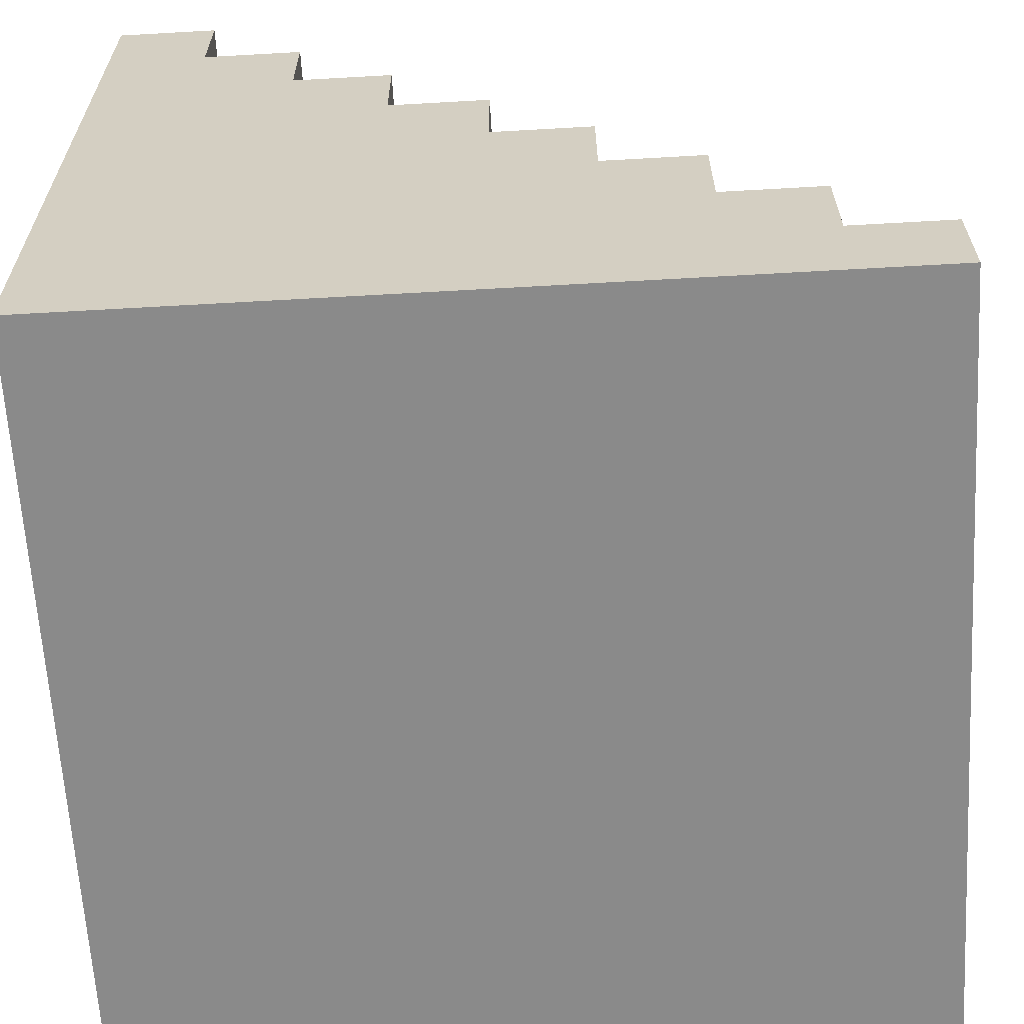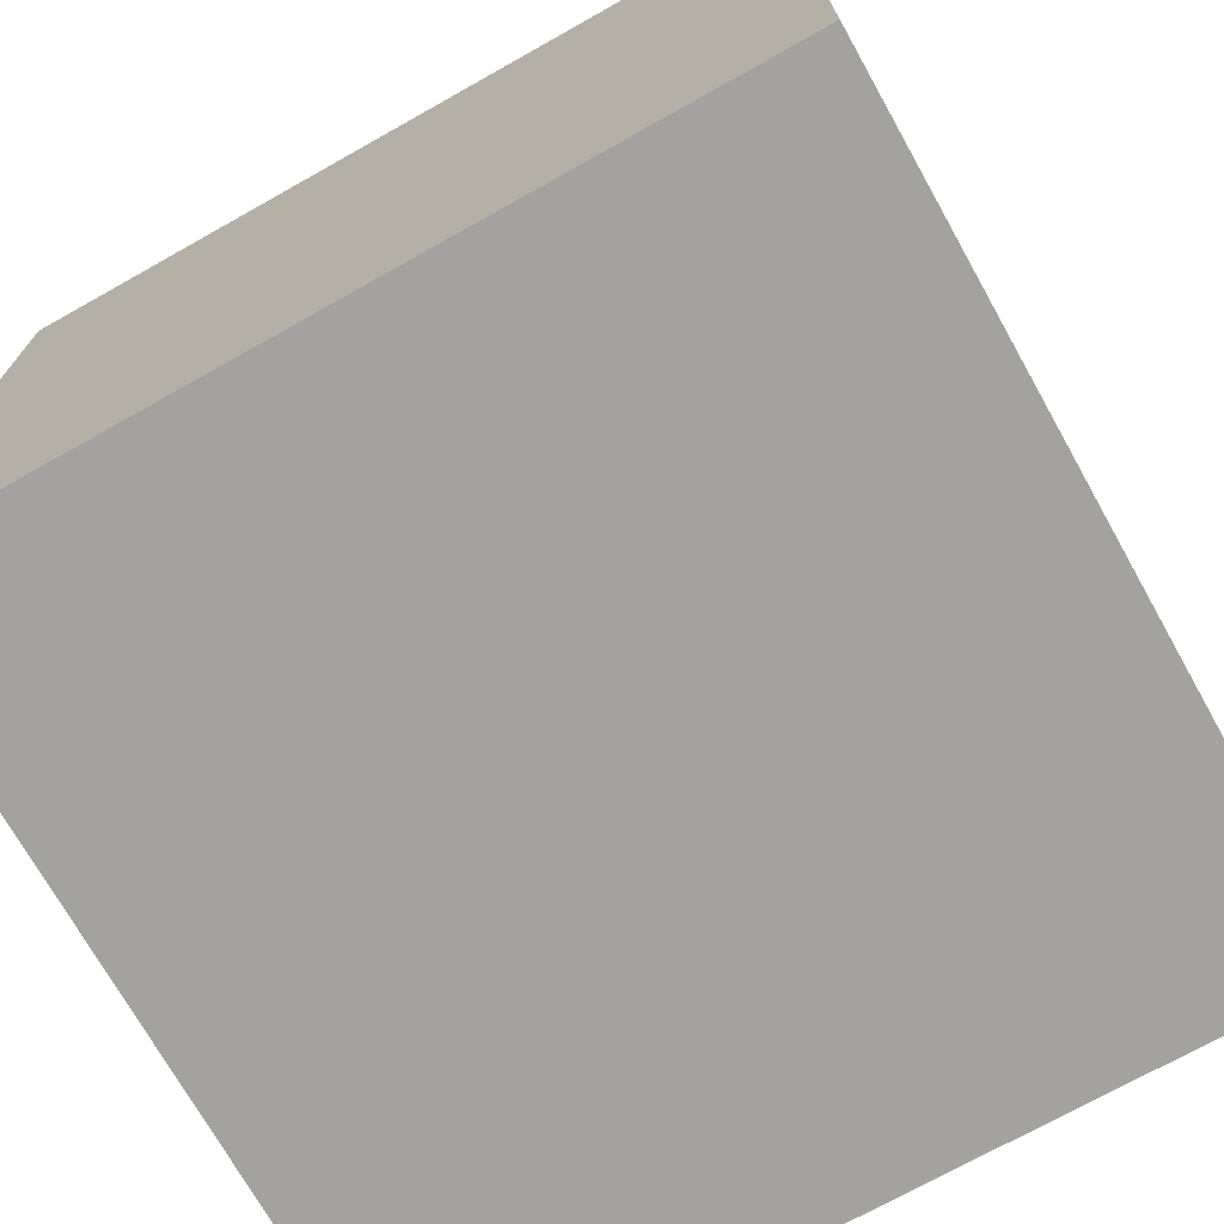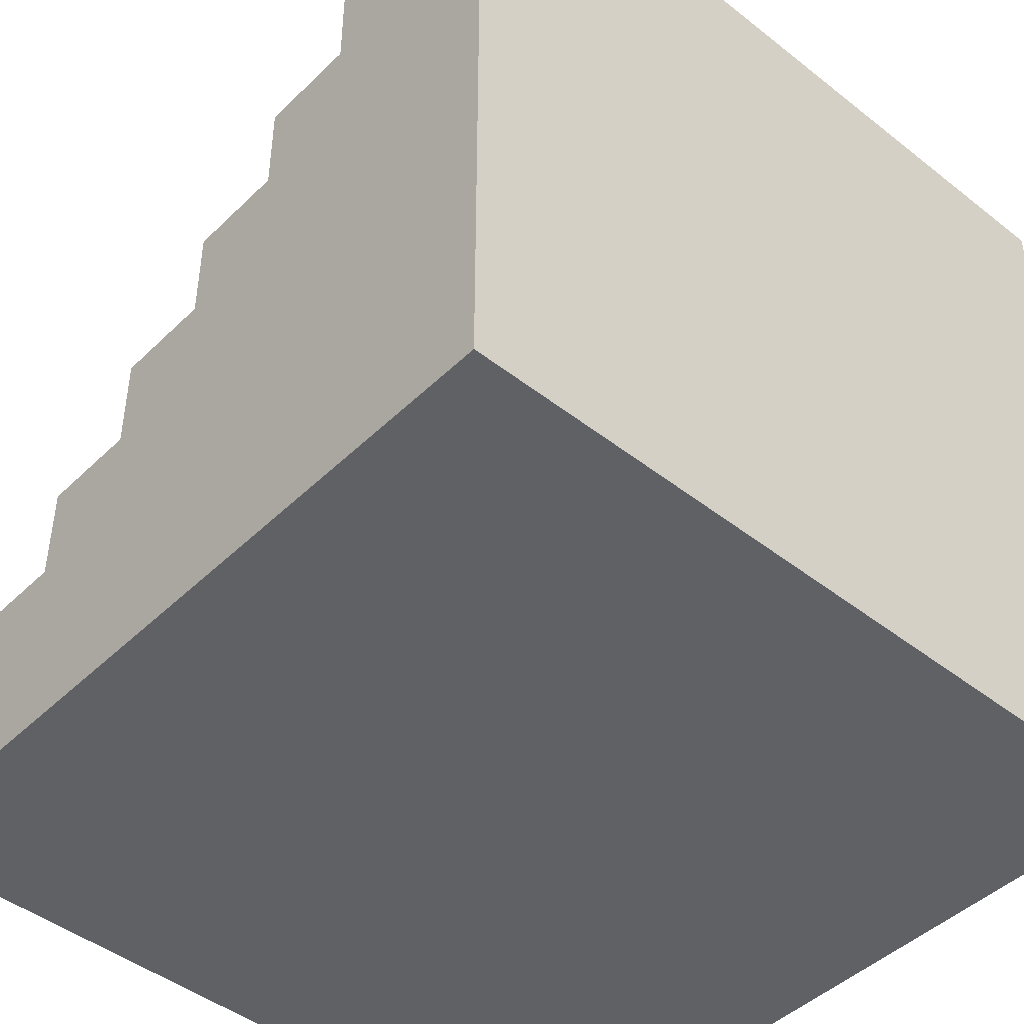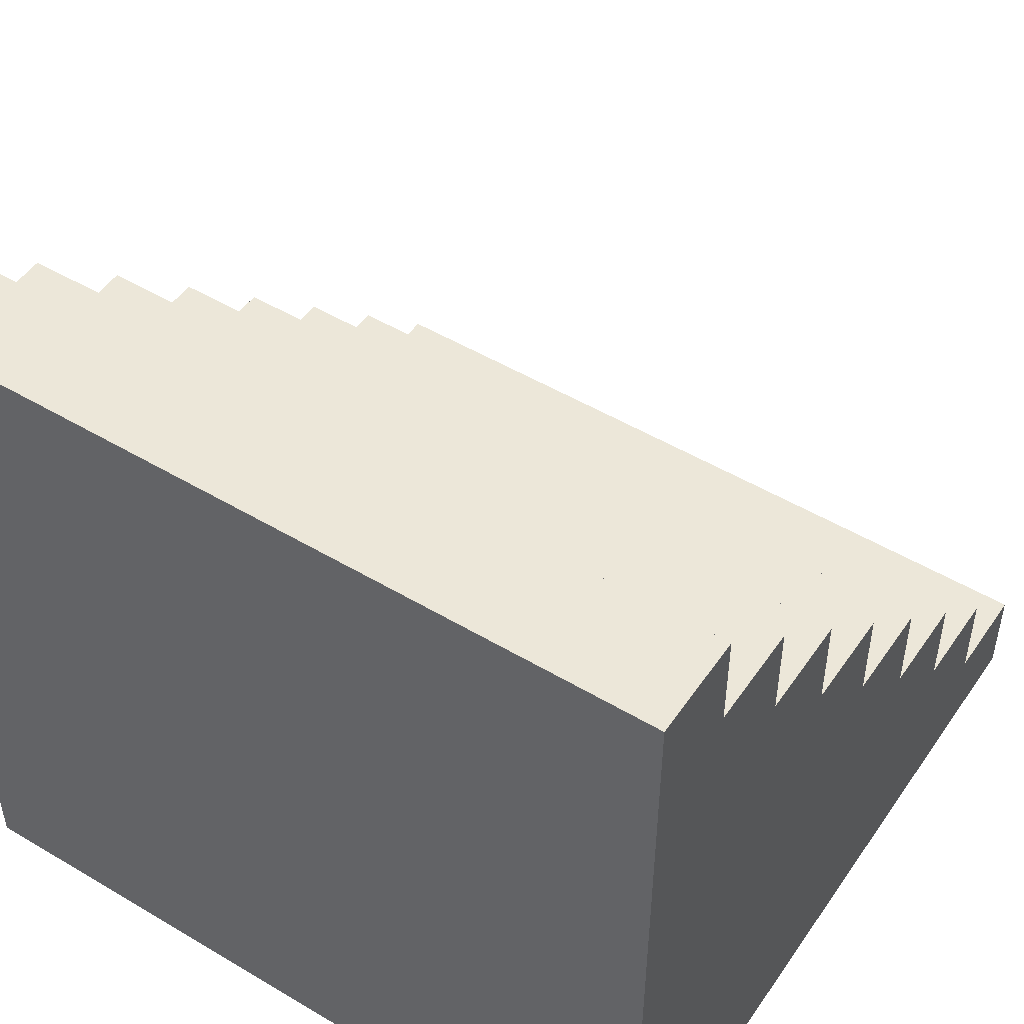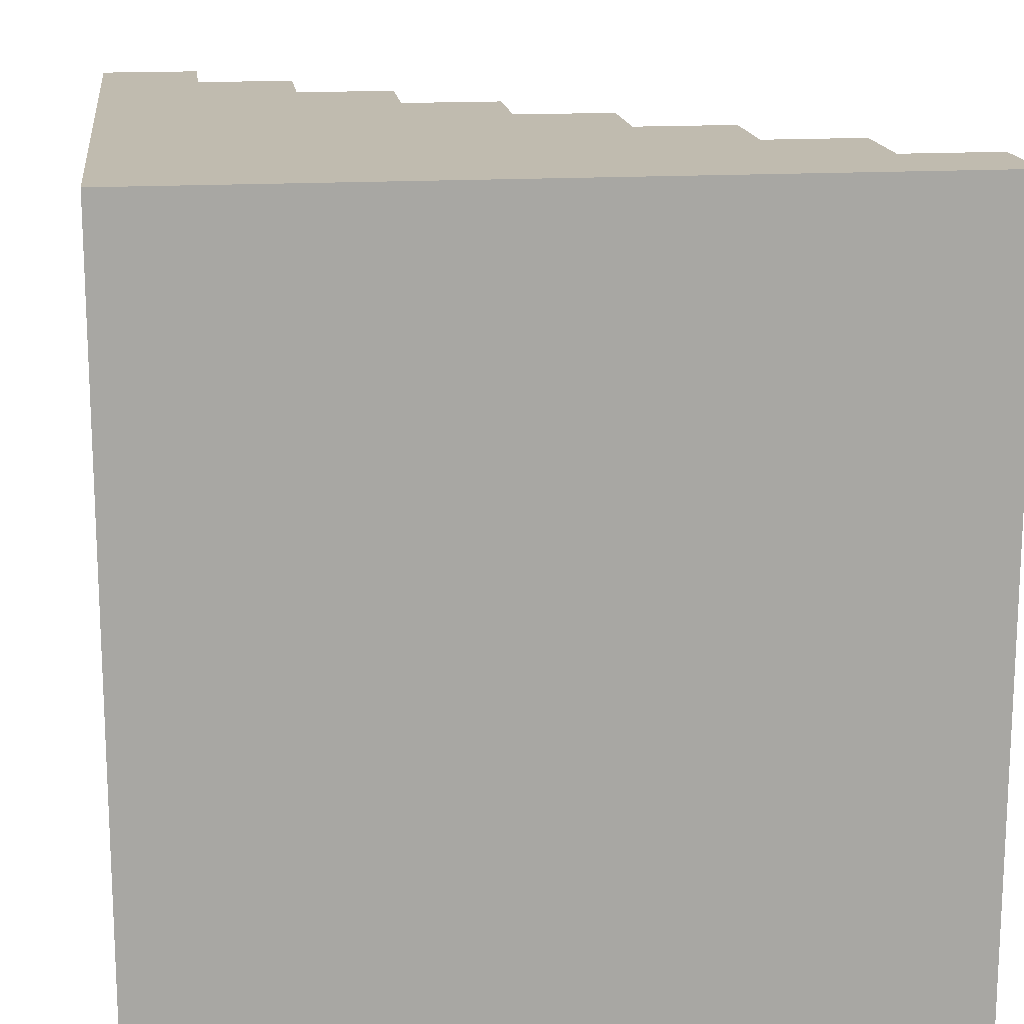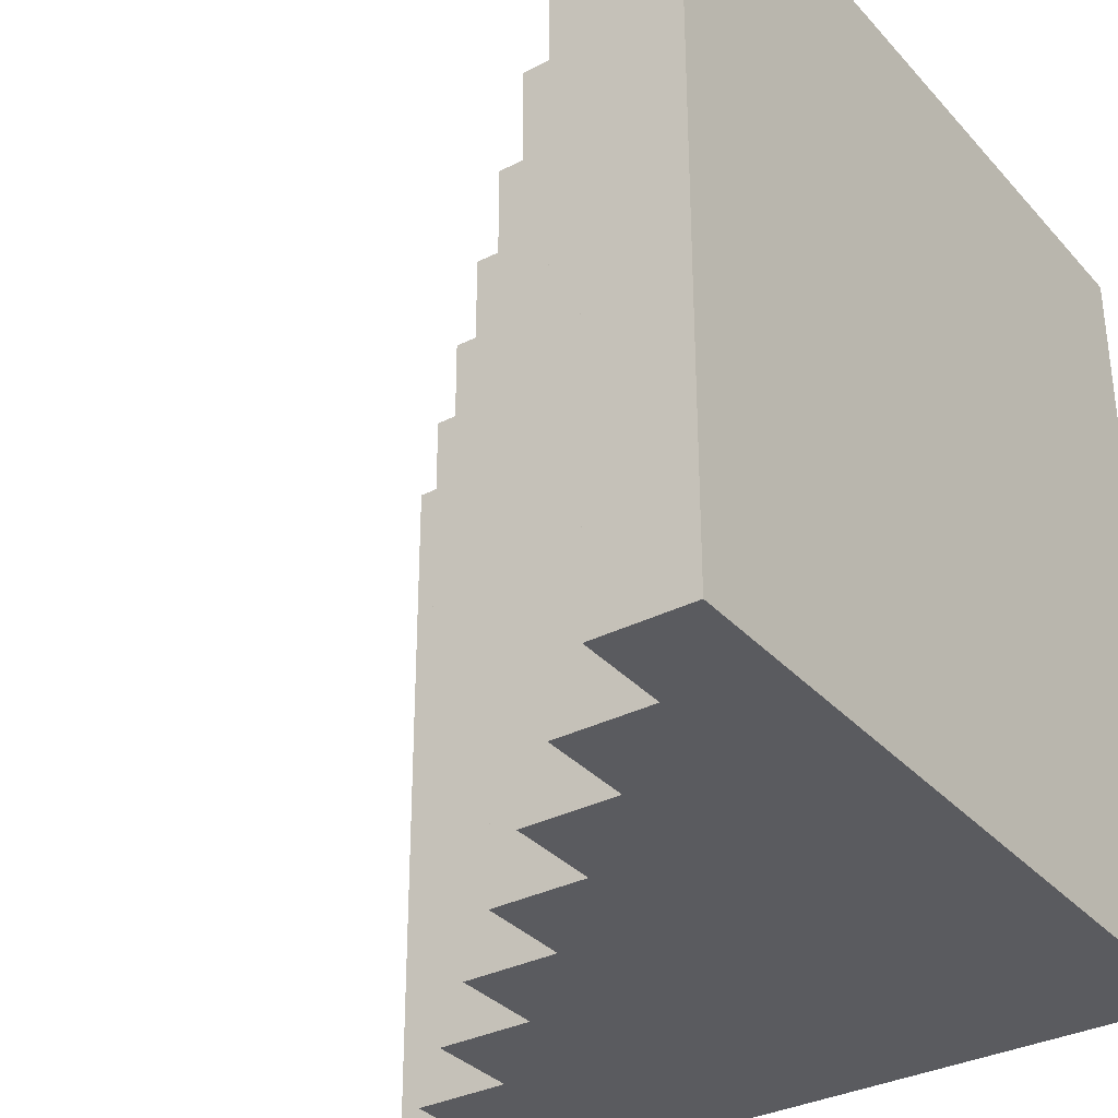
<metadata>
{"format":"obj","ext":"obj","renderer":"f3d","projection":"perspective","resolution":1024,"background":"white","views":[{"elev":-63.6,"azim":3.3,"up":"+Y"},{"elev":-72.4,"azim":-60.7,"up":"+Y"},{"elev":-45.5,"azim":-132.1,"up":"+Y"},{"elev":50.0,"azim":-56.8,"up":"+Y"},{"elev":16.0,"azim":-7.1,"up":"+Z"},{"elev":-33.4,"azim":-145.1,"up":"+Z"}]}
</metadata>
<code>
g _Combined_AutoVis10_0
v -0.1235 0.625 0.5
v -0.1235 0.625 -0.5
v 0.001531 0.625 -0.5
v 0.001531 0.625 0.5
v 0.1265 0.5 0.5
v 0.001531 0.5 0.5
v 0.001531 0.5 -0.5
v 0.1265 0.5 -0.5
v 0.1265 0.375 -0.5
v 0.2515 0.375 -0.5
v 0.2515 0.375 0.5
v 0.1265 0.375 0.5
v 0.3765 0.25 0.5
v 0.2515 0.25 0.5
v 0.2515 0.25 -0.5
v 0.3765 0.25 -0.5
v -0.25 0.75 0.5
v -0.25 0.75 -0.5
v -0.1235 0.75 -0.5
v -0.1235 0.75 0.5
v 0.3765 0.125 -0.5
v 0.5015 0.125 -0.5
v 0.5015 0.125 0.5
v 0.3765 0.125 0.5
v 0.6265 -5.028e-07 0.5
v 0.5015 -5.14e-07 0.5
v 0.5015 -3.947e-07 -0.5
v 0.6265 -3.836e-07 -0.5
v 0.6265 -0.125 -0.5
v 0.75 -0.125 -0.5
v 0.75 -0.125 0.5
v 0.6265 -0.125 0.5
v 0.75 -0.125 0.5
v 0.75 -0.25 0.5
v -0.25 -0.25 0.5
v 0.6265 -0.125 0.5
v 0.6265 -5.028e-07 0.5
v 0.5015 -5.14e-07 0.5
v 0.5015 0.125 0.5
v 0.3765 0.125 0.5
v 0.3765 0.25 0.5
v 0.2515 0.25 0.5
v 0.2515 0.375 0.5
v 0.1265 0.375 0.5
v 0.1265 0.5 0.5
v 0.001531 0.5 0.5
v 0.001531 0.625 0.5
v -0.1235 0.625 0.5
v -0.1235 0.75 0.5
v -0.25 0.75 0.5
v 0.6265 -0.125 0.5
v 0.6265 -5.028e-07 0.5
v 0.6265 -3.836e-07 -0.5
v 0.6265 -0.125 -0.5
v 0.1265 0.375 -0.5
v 0.2515 0.25 -0.5
v 0.2515 0.375 -0.5
v -0.25 -0.25 -0.5
v 0.001531 0.5 -0.5
v 0.1265 0.5 -0.5
v 0.3765 0.125 -0.5
v 0.3765 0.25 -0.5
v -0.1235 0.625 -0.5
v 0.001531 0.625 -0.5
v -0.25 0.75 -0.5
v -0.1235 0.75 -0.5
v 0.5015 -3.947e-07 -0.5
v 0.5015 0.125 -0.5
v 0.6265 -0.125 -0.5
v 0.6265 -3.836e-07 -0.5
v 0.75 -0.25 -0.5
v 0.75 -0.125 -0.5
v 0.5015 0.125 -0.5
v 0.5015 -3.947e-07 -0.5
v 0.5015 -5.14e-07 0.5
v 0.5015 0.125 0.5
v 0.3765 0.25 -0.5
v 0.3765 0.125 -0.5
v 0.3765 0.125 0.5
v 0.3765 0.25 0.5
v 0.2515 0.375 -0.5
v 0.2515 0.25 -0.5
v 0.2515 0.25 0.5
v 0.2515 0.375 0.5
v 0.1265 0.5 -0.5
v 0.1265 0.375 -0.5
v 0.1265 0.375 0.5
v 0.1265 0.5 0.5
v 0.001531 0.625 -0.5
v 0.001531 0.5 -0.5
v 0.001531 0.5 0.5
v 0.001531 0.625 0.5
v -0.1235 0.75 0.5
v -0.1235 0.75 -0.5
v -0.1235 0.625 -0.5
v -0.1235 0.625 0.5
v 0.75 -0.125 -0.5
v 0.75 -0.25 -0.5
v 0.75 -0.25 0.5
v 0.75 -0.125 0.5
v -0.25 0.75 0.5
v -0.25 -0.25 0.5
v -0.25 -0.25 -0.5
v -0.25 0.75 -0.5
v -0.25 -0.25 0.5
v 0.75 -0.25 0.5
v 0.75 -0.25 -0.5
v -0.25 -0.25 -0.5
g _Combined_AutoVis10_0_0
f 3 2 1
f 4 3 1
f 7 6 5
f 8 7 5
f 11 10 9
f 12 11 9
f 15 14 13
f 16 15 13
f 19 18 17
f 20 19 17
f 23 22 21
f 24 23 21
f 27 26 25
f 28 27 25
f 31 30 29
f 32 31 29
f 35 34 33
f 36 35 33
f 35 36 37
f 38 35 37
f 35 38 39
f 40 35 39
f 35 40 41
f 42 35 41
f 35 42 43
f 44 35 43
f 35 44 45
f 46 35 45
f 35 46 47
f 48 35 47
f 35 48 49
f 50 35 49
f 53 52 51
f 54 53 51
f 57 56 55
f 56 58 55
f 55 58 59
f 60 55 59
f 61 58 56
f 62 61 56
f 59 58 63
f 64 59 63
f 63 58 65
f 66 63 65
f 67 58 61
f 68 67 61
f 58 67 69
f 67 70 69
f 71 58 69
f 72 71 69
f 75 74 73
f 76 75 73
f 79 78 77
f 80 79 77
f 83 82 81
f 84 83 81
f 87 86 85
f 88 87 85
f 91 90 89
f 92 91 89
f 95 94 93
f 96 95 93
f 99 98 97
f 100 99 97
f 103 102 101
f 104 103 101
f 107 106 105
f 108 107 105

</code>
